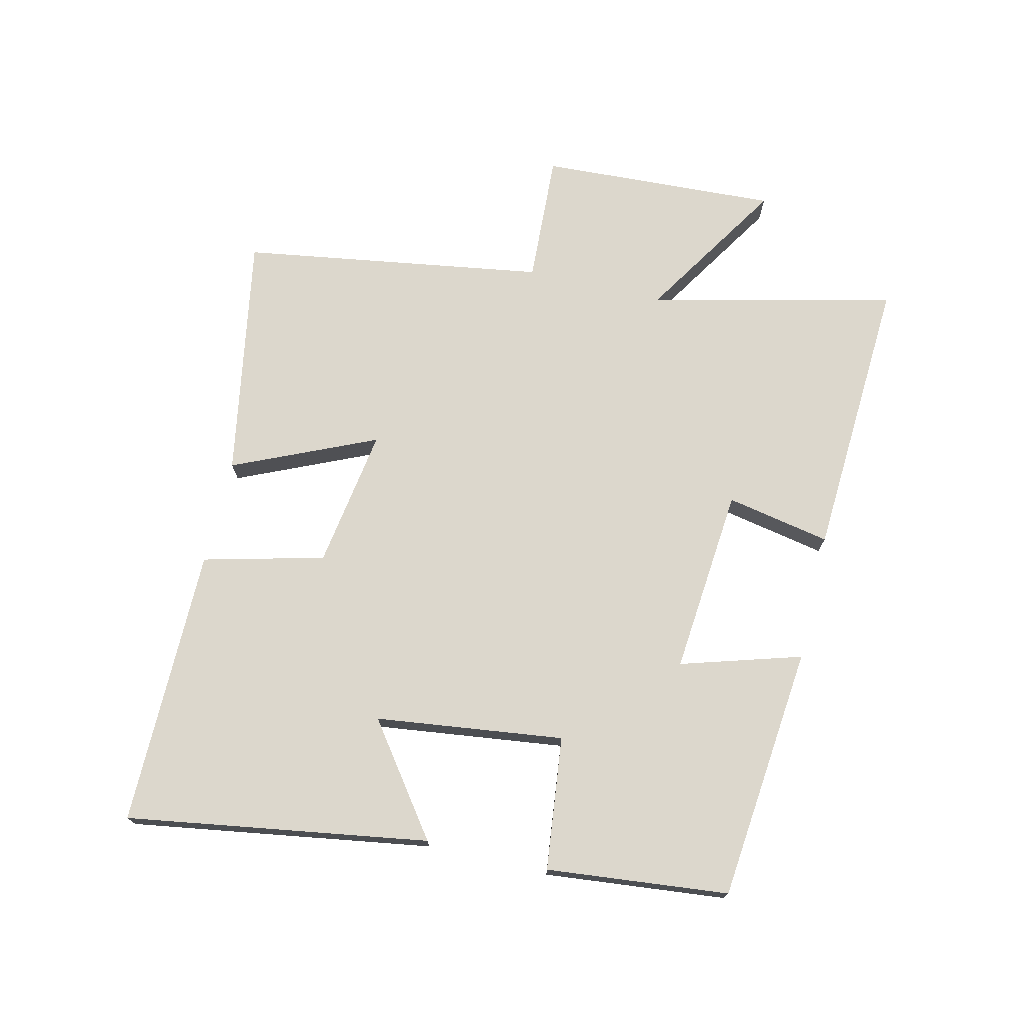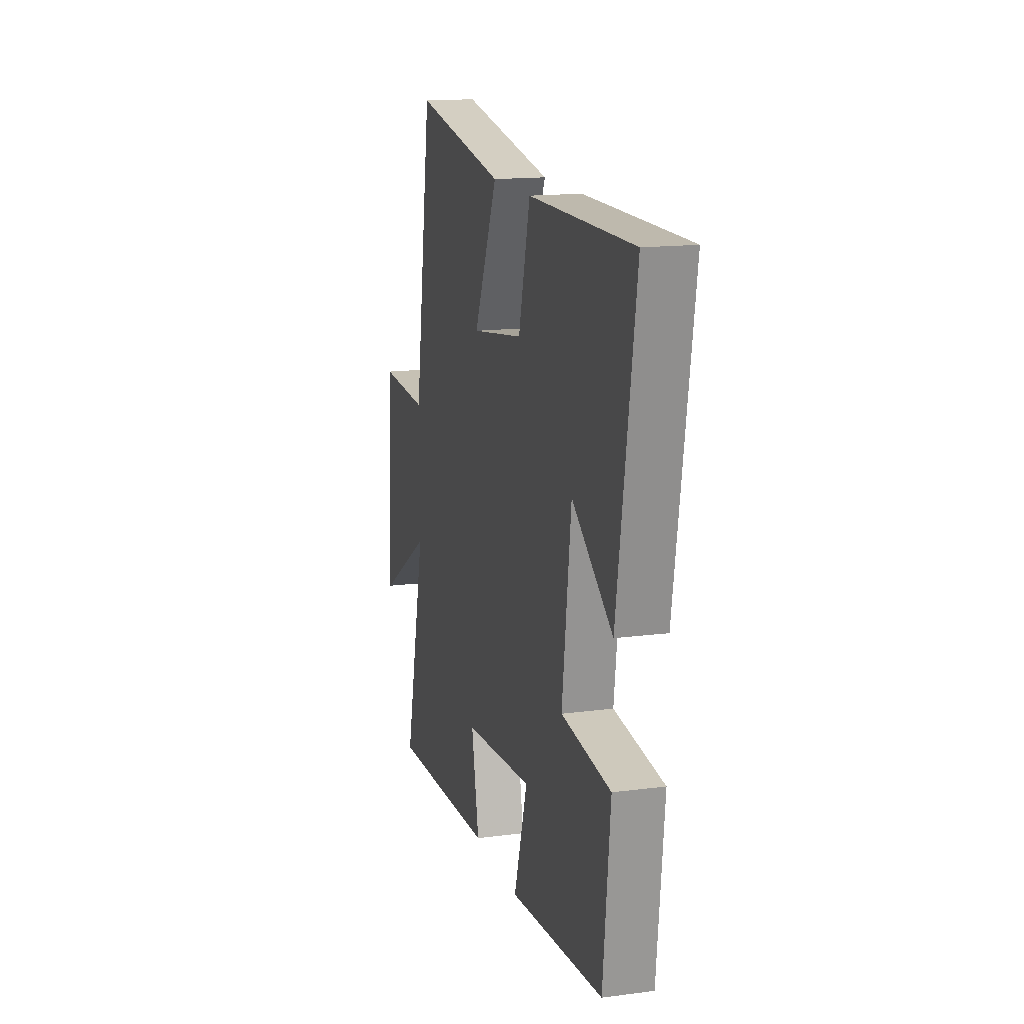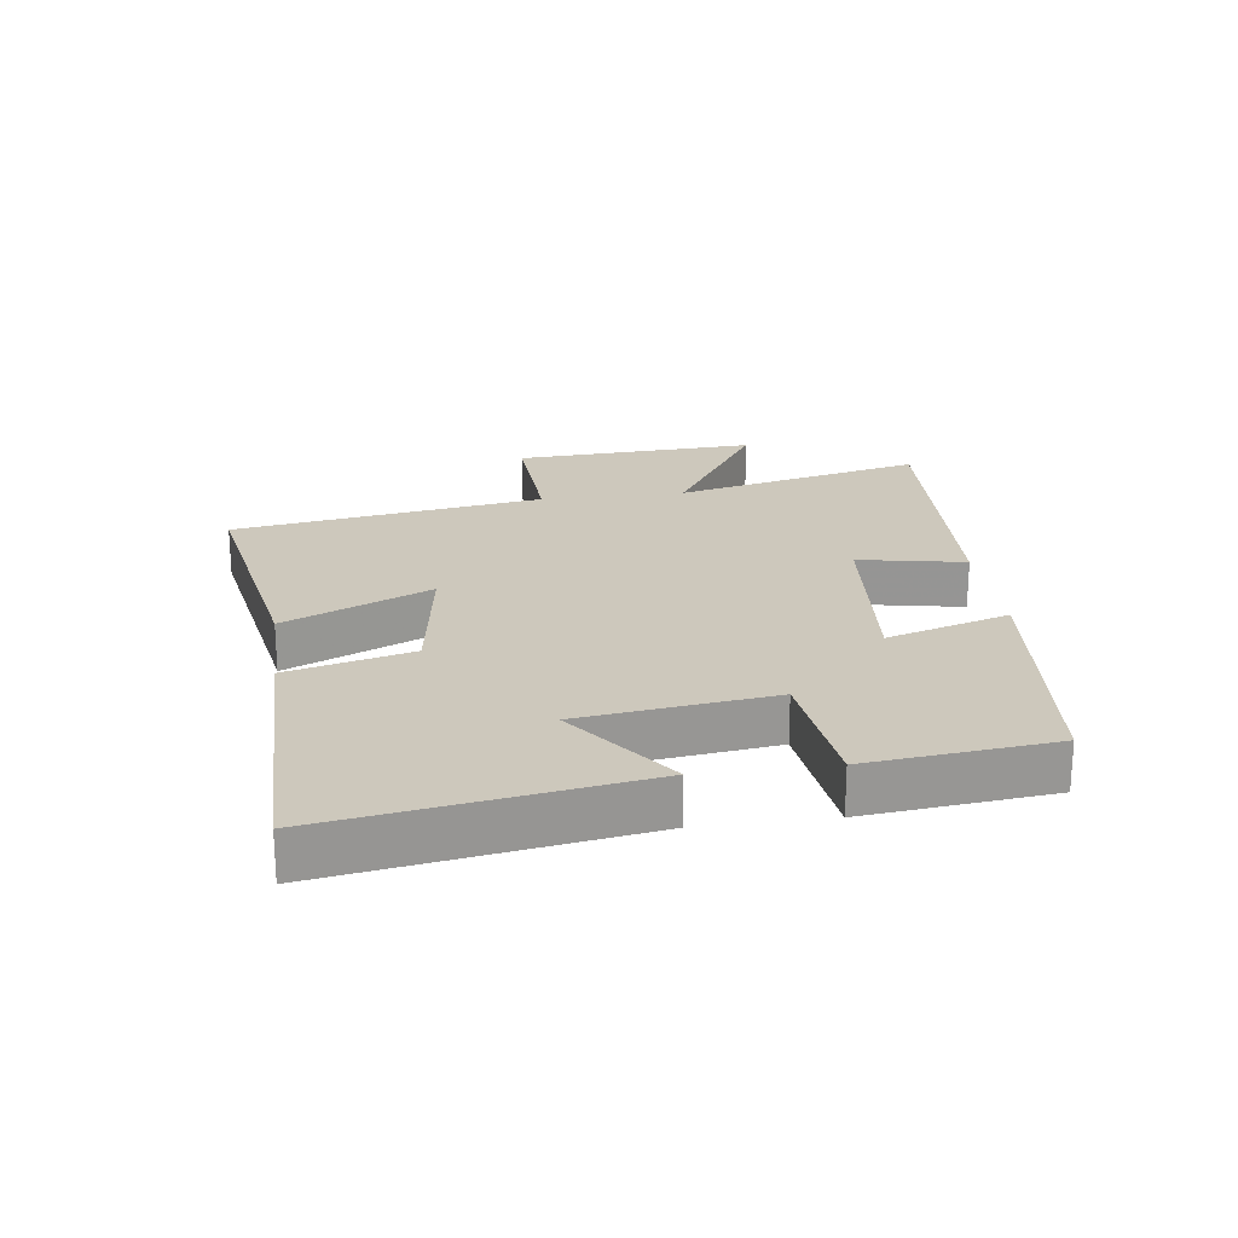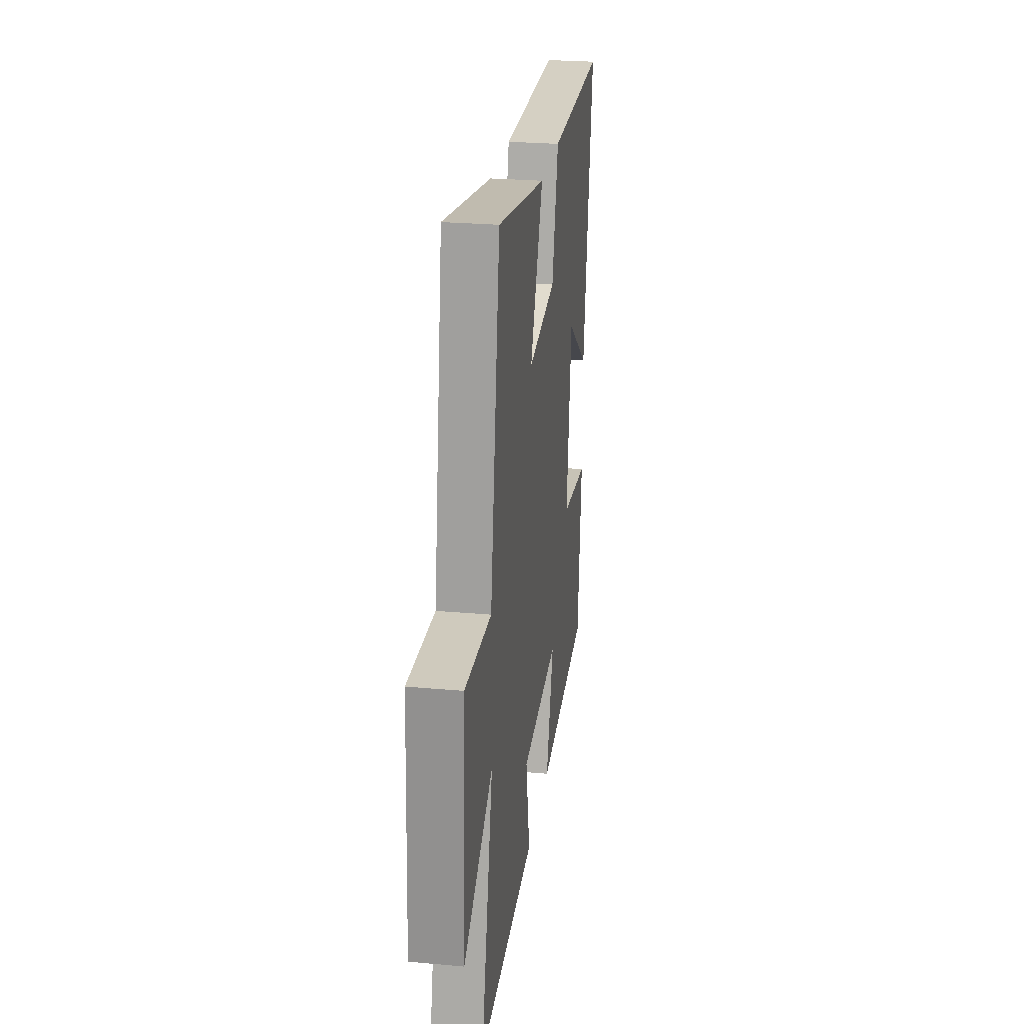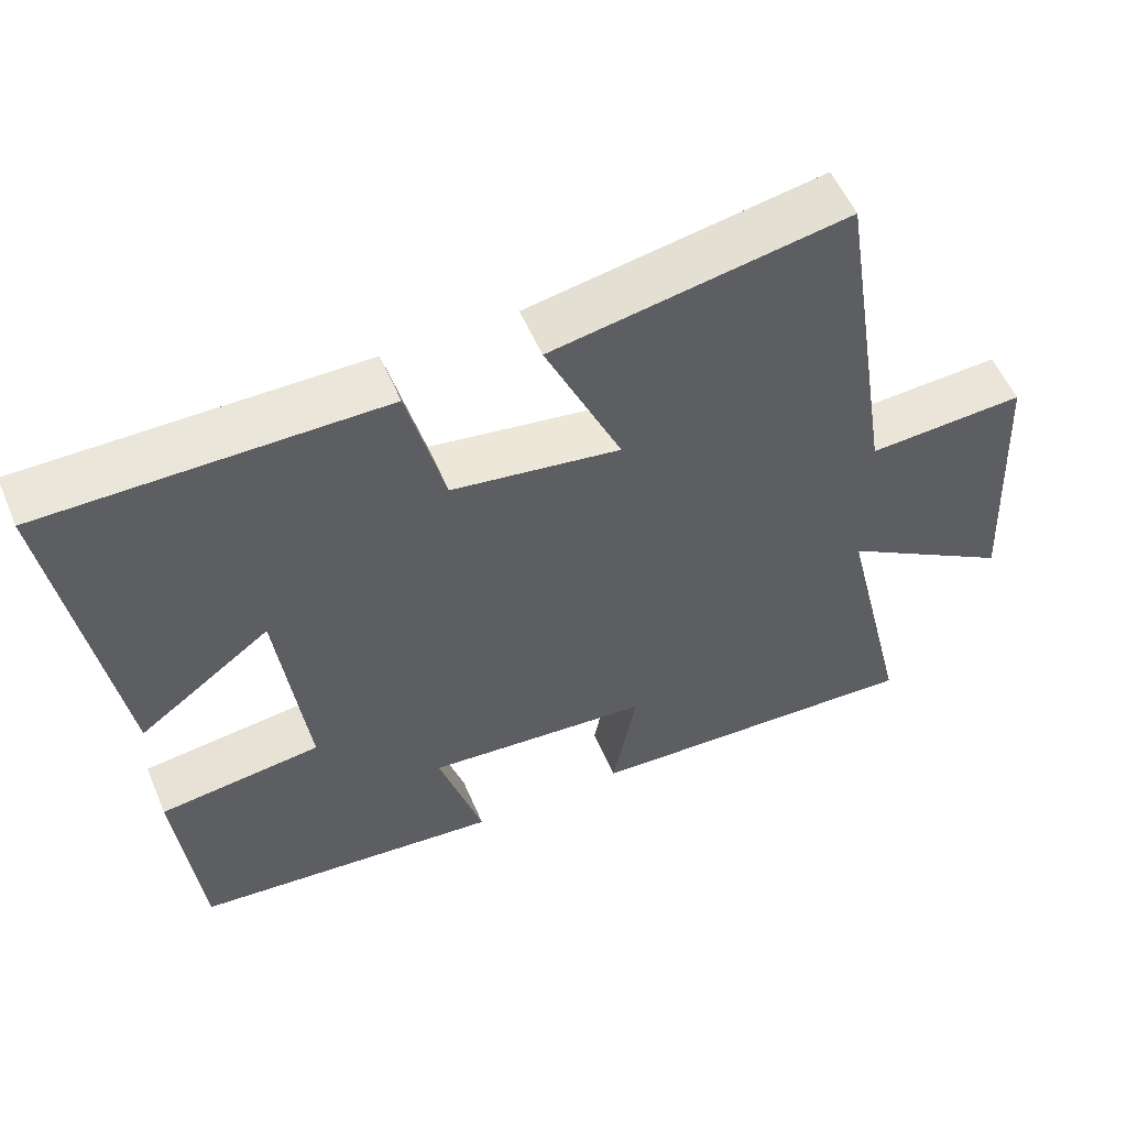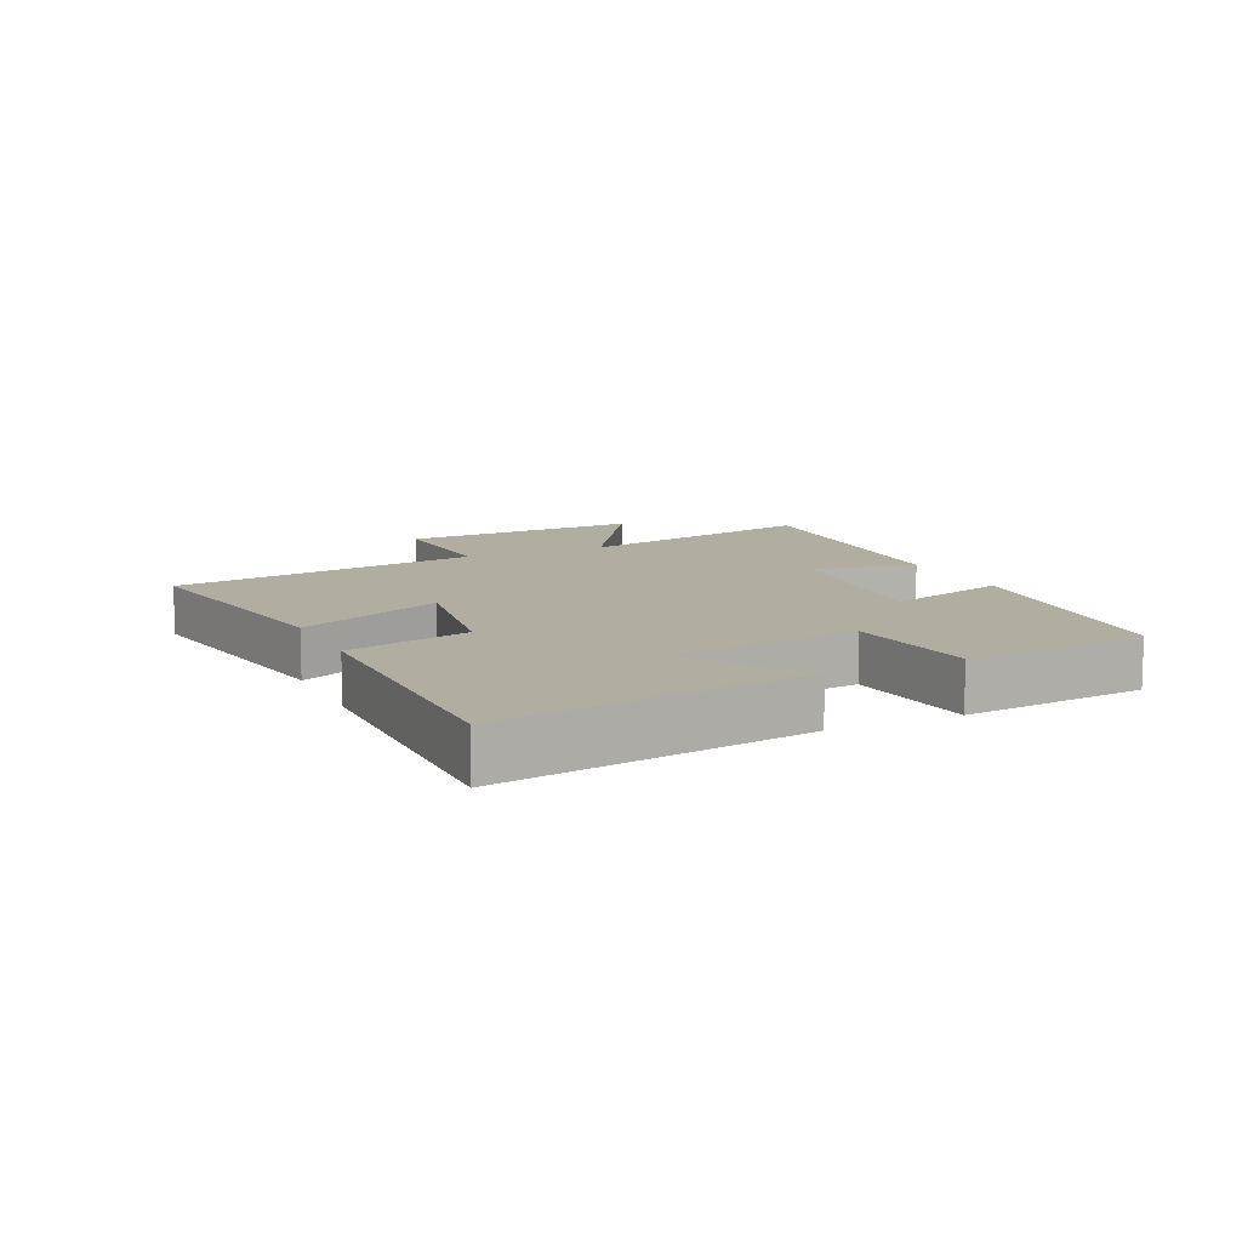
<metadata>
{"format":"obj","ext":"obj","renderer":"f3d","projection":"perspective","resolution":1024,"background":"white","views":[{"elev":73.0,"azim":103.4,"up":"+Y"},{"elev":15.5,"azim":74.5,"up":"+Z"},{"elev":22.1,"azim":82.3,"up":"+Y"},{"elev":25.9,"azim":-81.8,"up":"+Z"},{"elev":55.0,"azim":157.1,"up":"+Z"},{"elev":10.5,"azim":65.2,"up":"+Y"}]}
</metadata>
<code>
v 0.47 0.07 -0.46
v 0.066 0.07 -0.5
v 0.124 0.07 -0.309
v -0.172 0.07 -0.335
v -0.14 0.07 -0.5
v -0.592 0.07 -0.524
v -0.5 0.07 -0.137
v -0.728 0.07 -0.28
v -0.708 0.07 0.098
v -0.5 0.07 0.087
v -0.424 0.07 0.569
v -0.036 0.07 0.5
v -0.137 0.07 0.274
v 0.085 0.07 0.308
v 0.134 0.07 0.5
v 0.576 0.07 0.501
v 0.5 0.07 0.024
v 0.327 0.07 0.151
v 0.289 0.07 -0.147
v 0.5 0.07 -0.172
v 0.47 0 -0.46
v 0.066 0 -0.5
v 0.124 0 -0.309
v -0.172 0 -0.335
v -0.14 0 -0.5
v -0.592 0 -0.524
v -0.5 0 -0.137
v -0.728 0 -0.28
v -0.708 0 0.098
v -0.5 0 0.087
v -0.424 0 0.569
v -0.036 0 0.5
v -0.137 0 0.274
v 0.085 0 0.308
v 0.134 0 0.5
v 0.576 0 0.501
v 0.5 0 0.024
v 0.327 0 0.151
v 0.289 0 -0.147
v 0.5 0 -0.172
f 19 20 1 2
f 18 19 2 3
f 15 16 17 18
f 14 15 18 3
f 13 14 3 4
f 10 11 12 13
f 10 13 4
f 7 8 9 10
f 7 10 4 5
f 5 6 7
f 22 21 40 39
f 23 22 39 38
f 38 37 36 35
f 23 38 35 34
f 24 23 34 33
f 33 32 31 30
f 24 33 30
f 30 29 28 27
f 25 24 30 27
f 27 26 25
f 1 21 22 2
f 2 22 23 3
f 3 23 24 4
f 4 24 25 5
f 5 25 26 6
f 6 26 27 7
f 7 27 28 8
f 8 28 29 9
f 9 29 30 10
f 10 30 31 11
f 11 31 32 12
f 12 32 33 13
f 13 33 34 14
f 14 34 35 15
f 15 35 36 16
f 16 36 37 17
f 17 37 38 18
f 18 38 39 19
f 19 39 40 20
f 20 40 21 1

</code>
